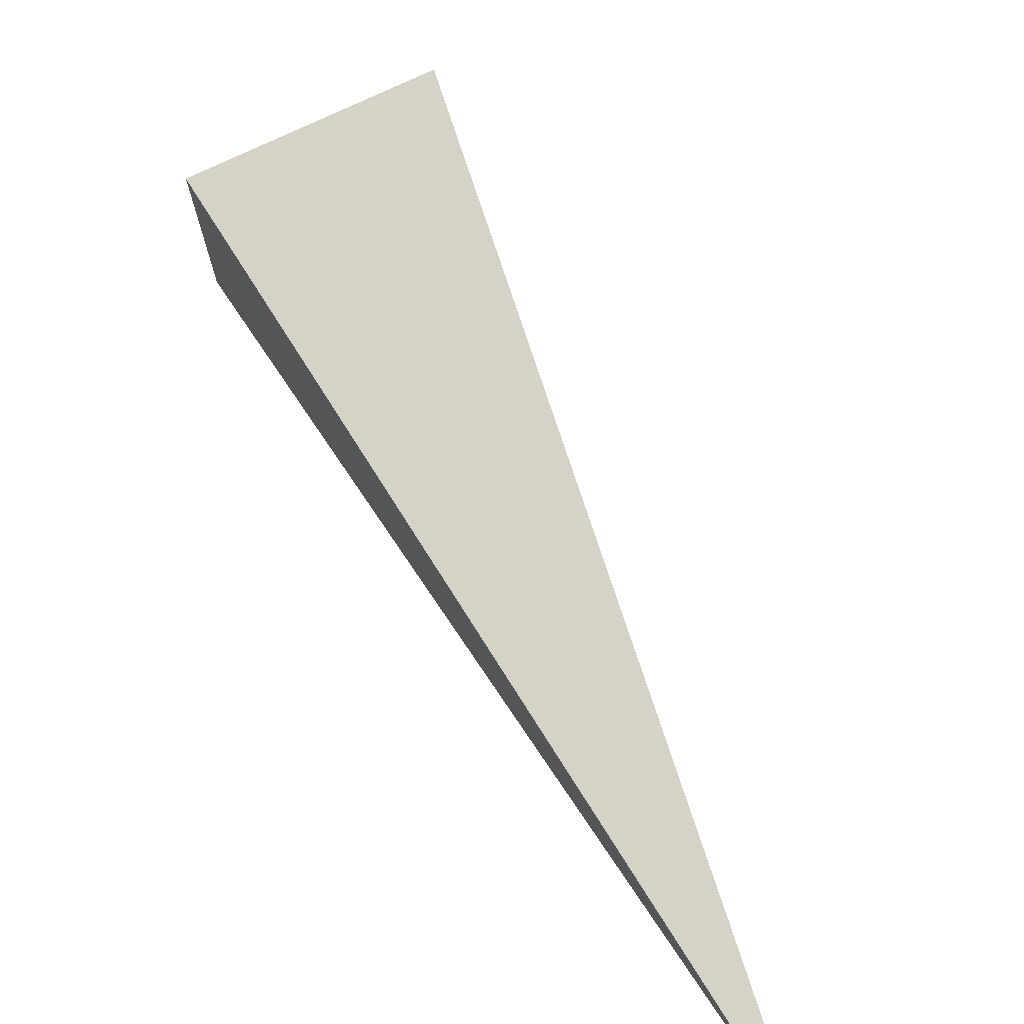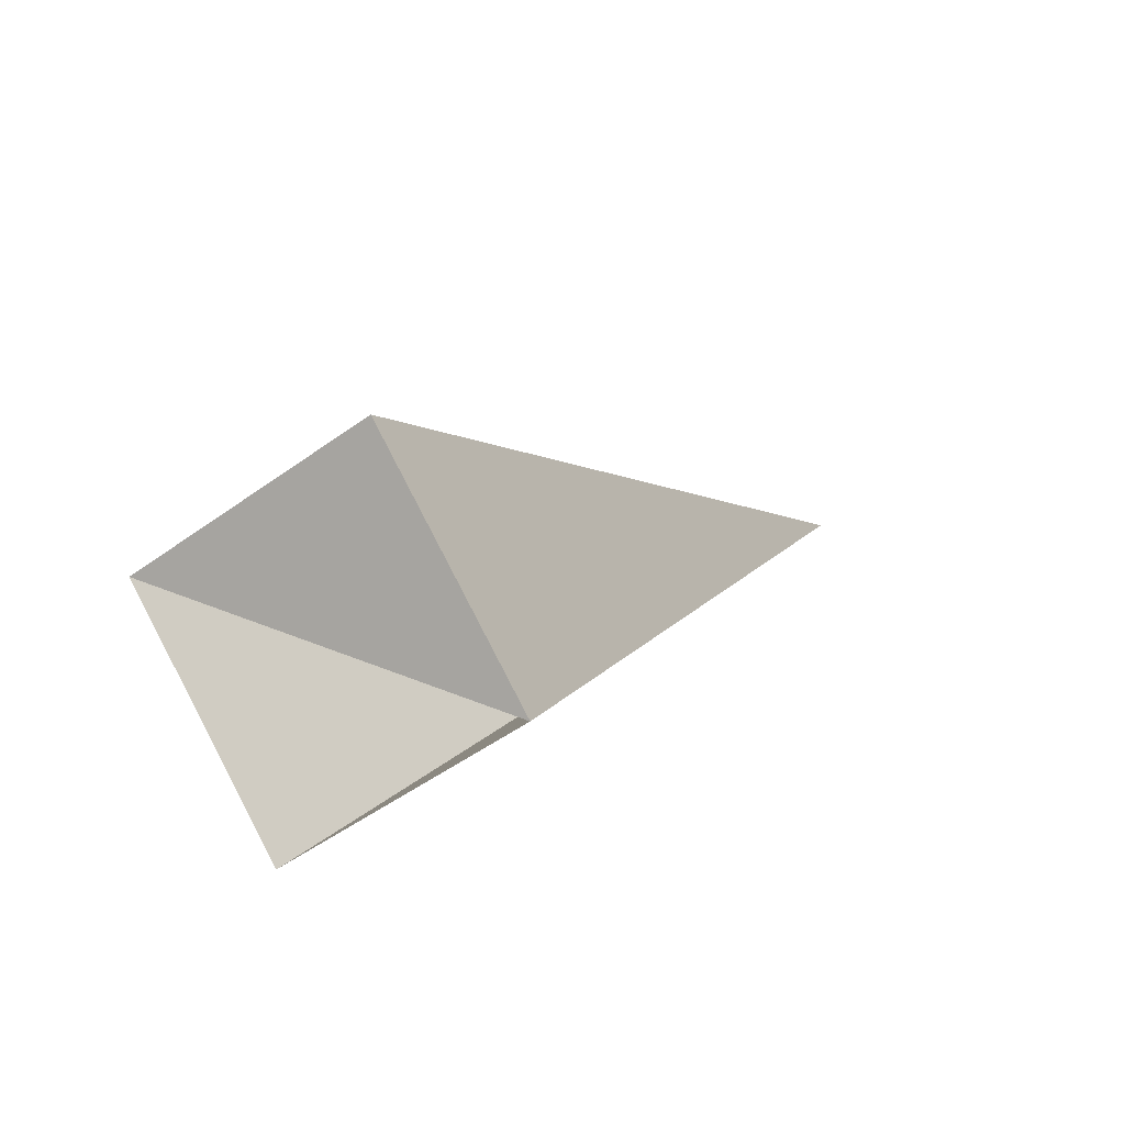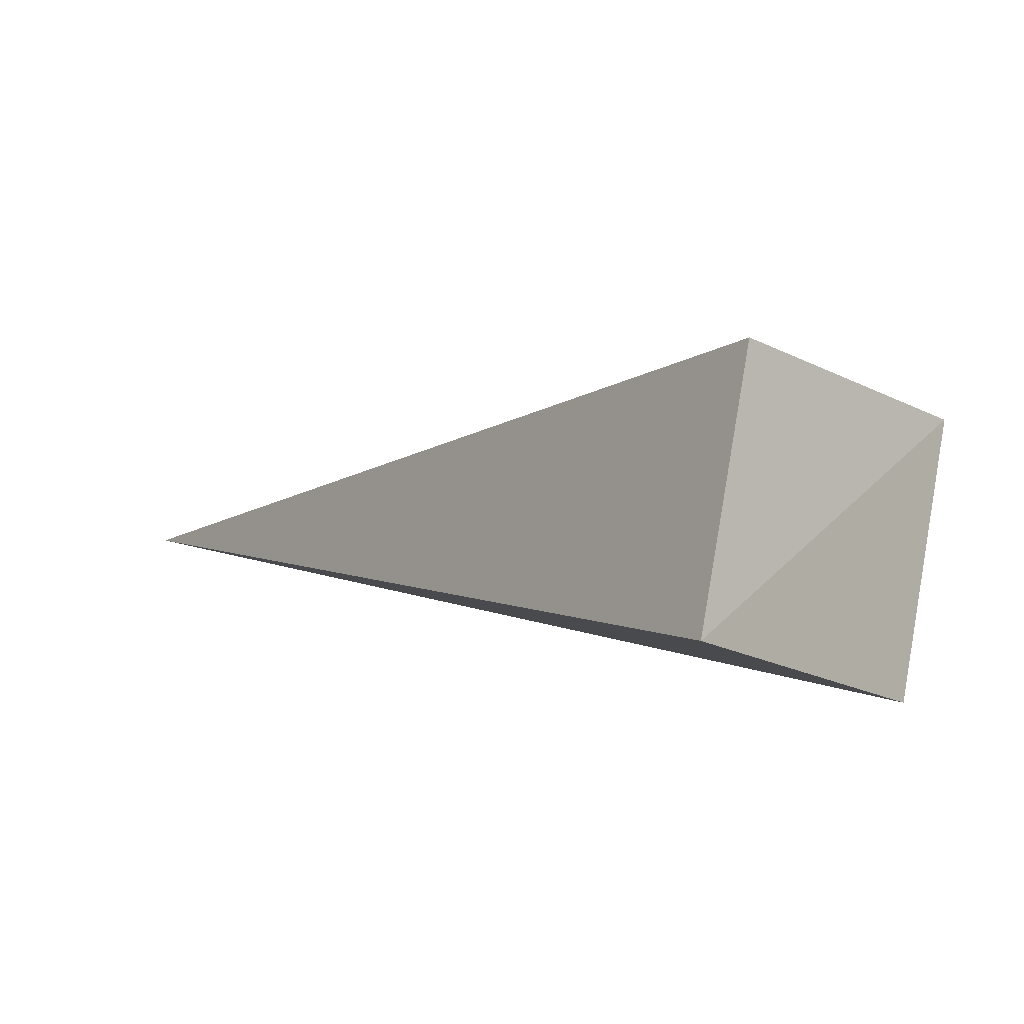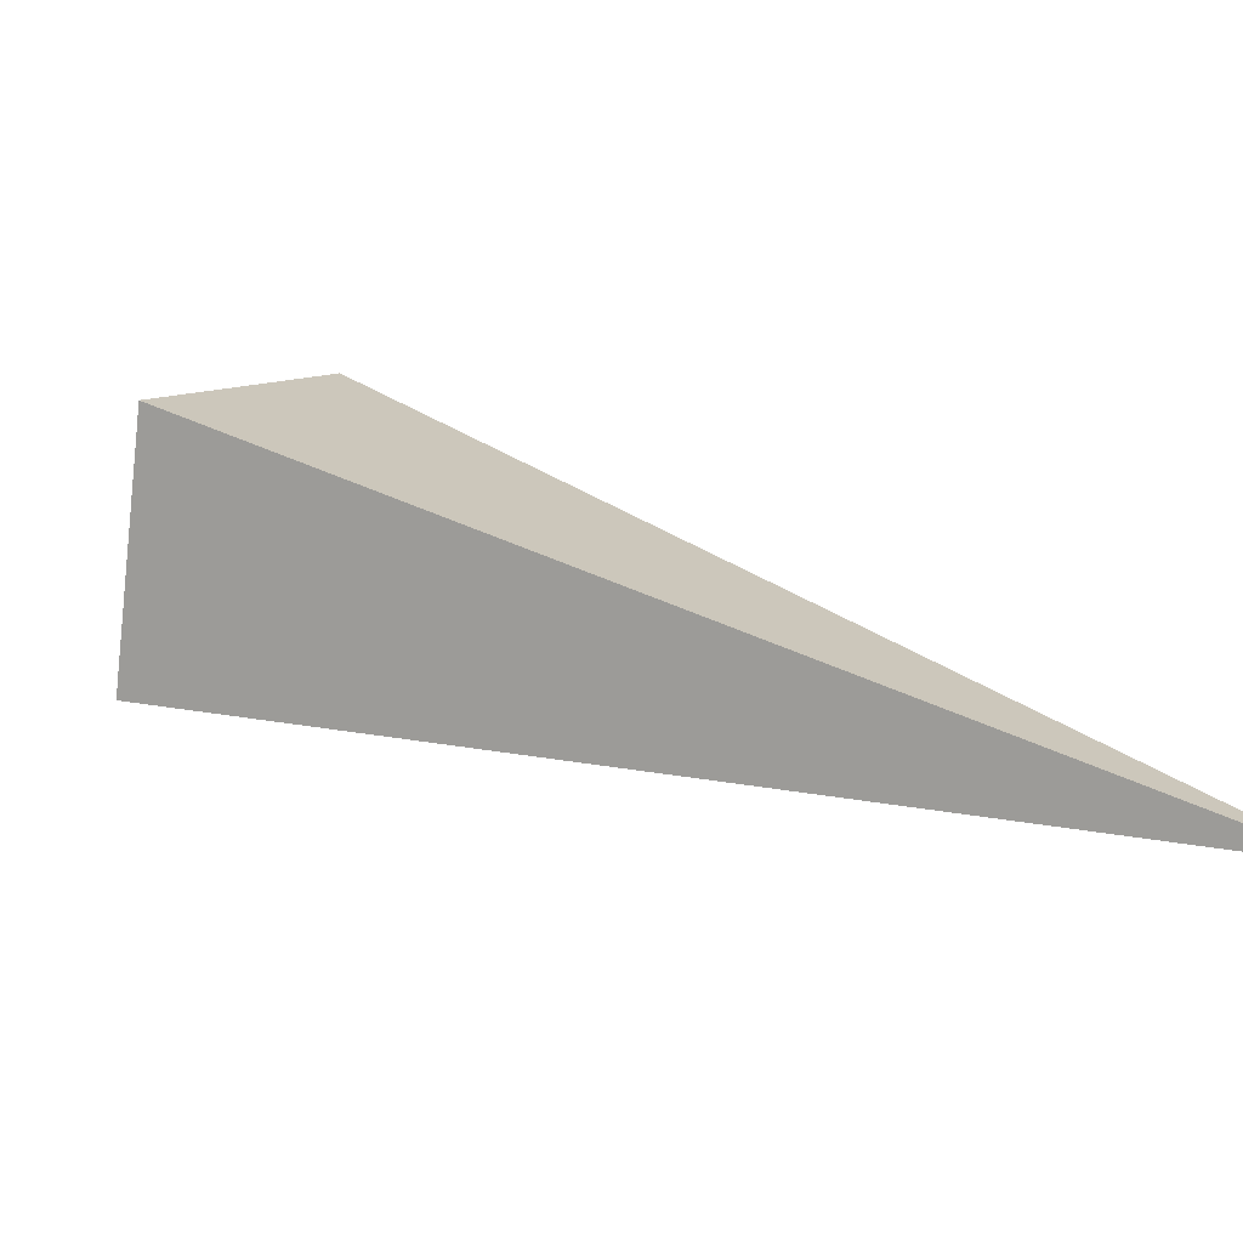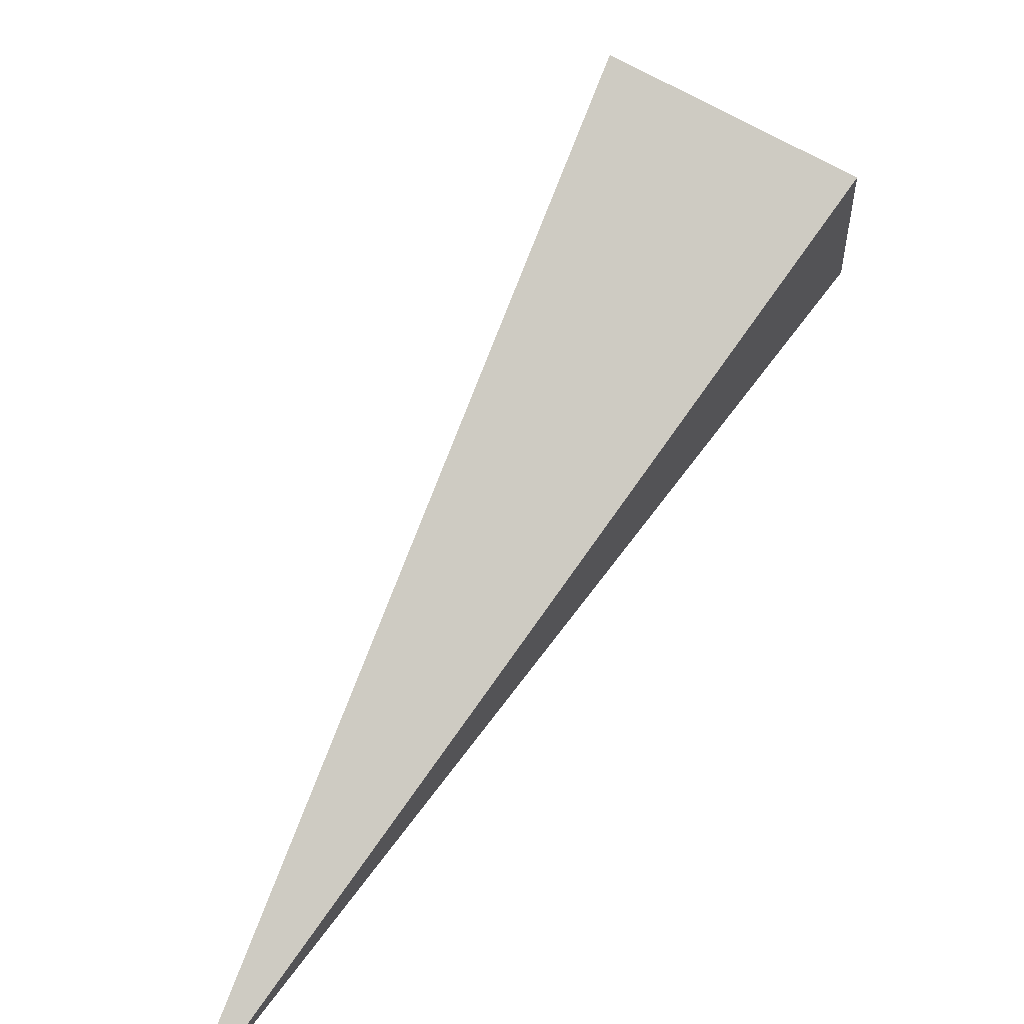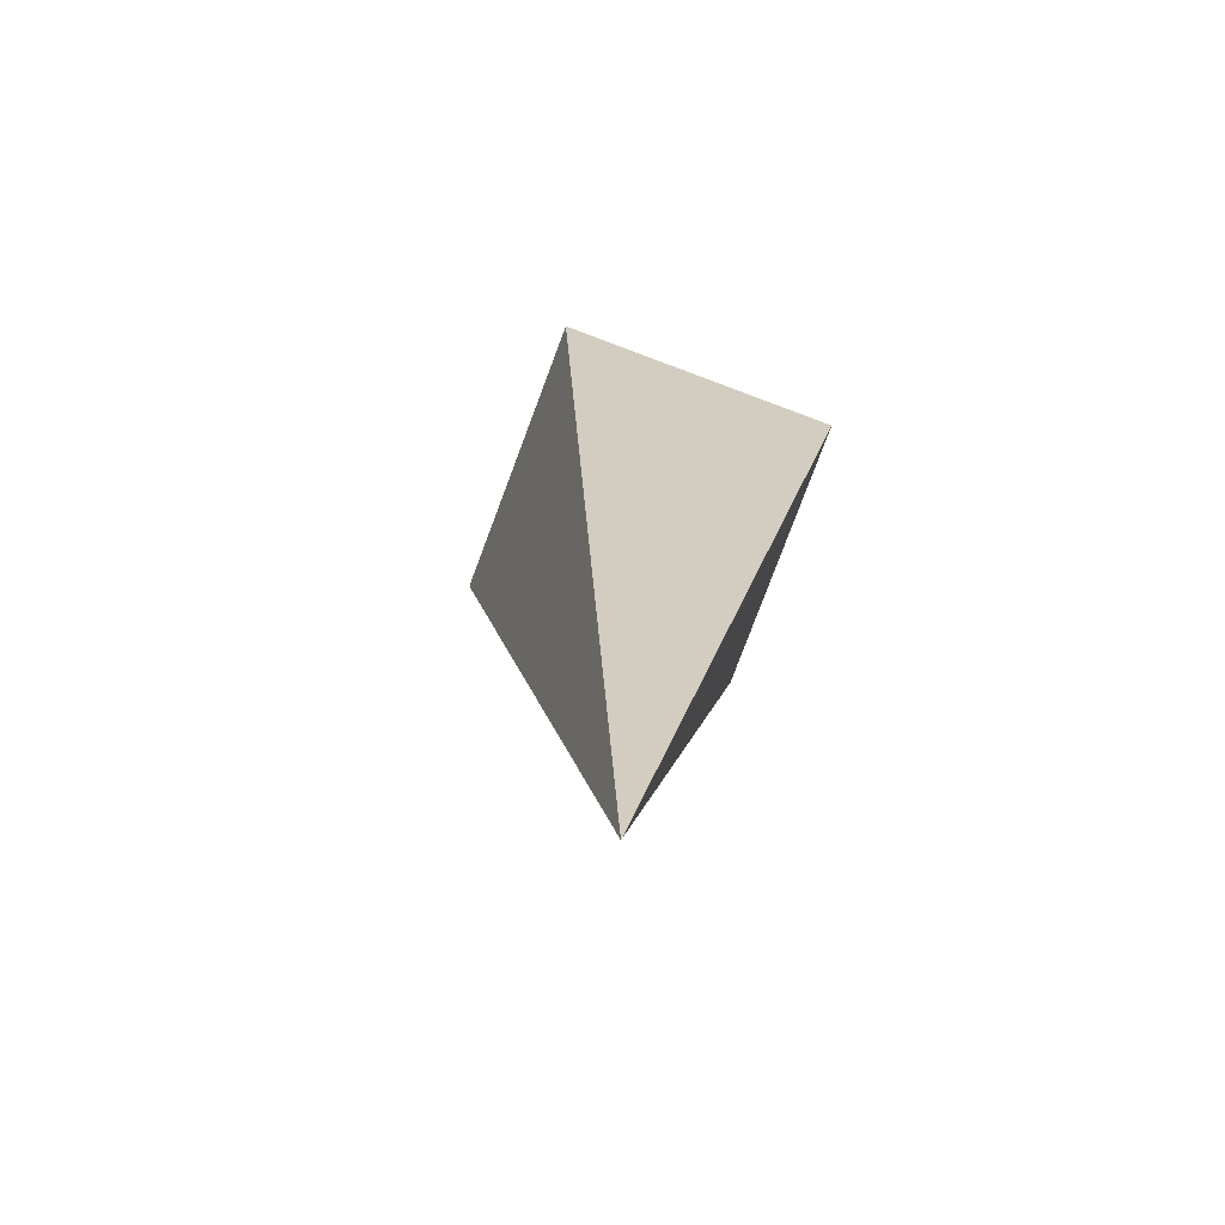
<metadata>
{"format":"obj","ext":"obj","renderer":"f3d","projection":"perspective","resolution":1024,"background":"white","views":[{"elev":-64.4,"azim":162.0,"up":"+Z"},{"elev":40.0,"azim":76.4,"up":"+Y"},{"elev":39.1,"azim":-3.4,"up":"+Y"},{"elev":-34.6,"azim":155.2,"up":"+Y"},{"elev":33.2,"azim":-12.8,"up":"+Z"},{"elev":-24.7,"azim":-49.4,"up":"+Z"}]}
</metadata>
<code>
o 2389141428432
v 5818 196 594.6
v 5818 196.3 594.2
v 5817 195 593.1
v 5817 195 593.1
v 5818 196.3 594.2
v 5819 196 594
v 5817 195 593.1
v 5817 195 593.1
v 5819 196 594
v 5819 195.7 594.4
v 5817 195 593.1
v 5817 195 593.1
v 5819 195.7 594.4
v 5818 196 594.6
v 5817 195 593.1
v 5817 195 593.1
v 5818 196 594.6
v 5818 196.3 594.2
v 5819 196 594
v 5819 195.7 594.4
f 1 2 3
f 5 6 7
f 9 10 11
f 13 14 15
f 17 18 19

</code>
